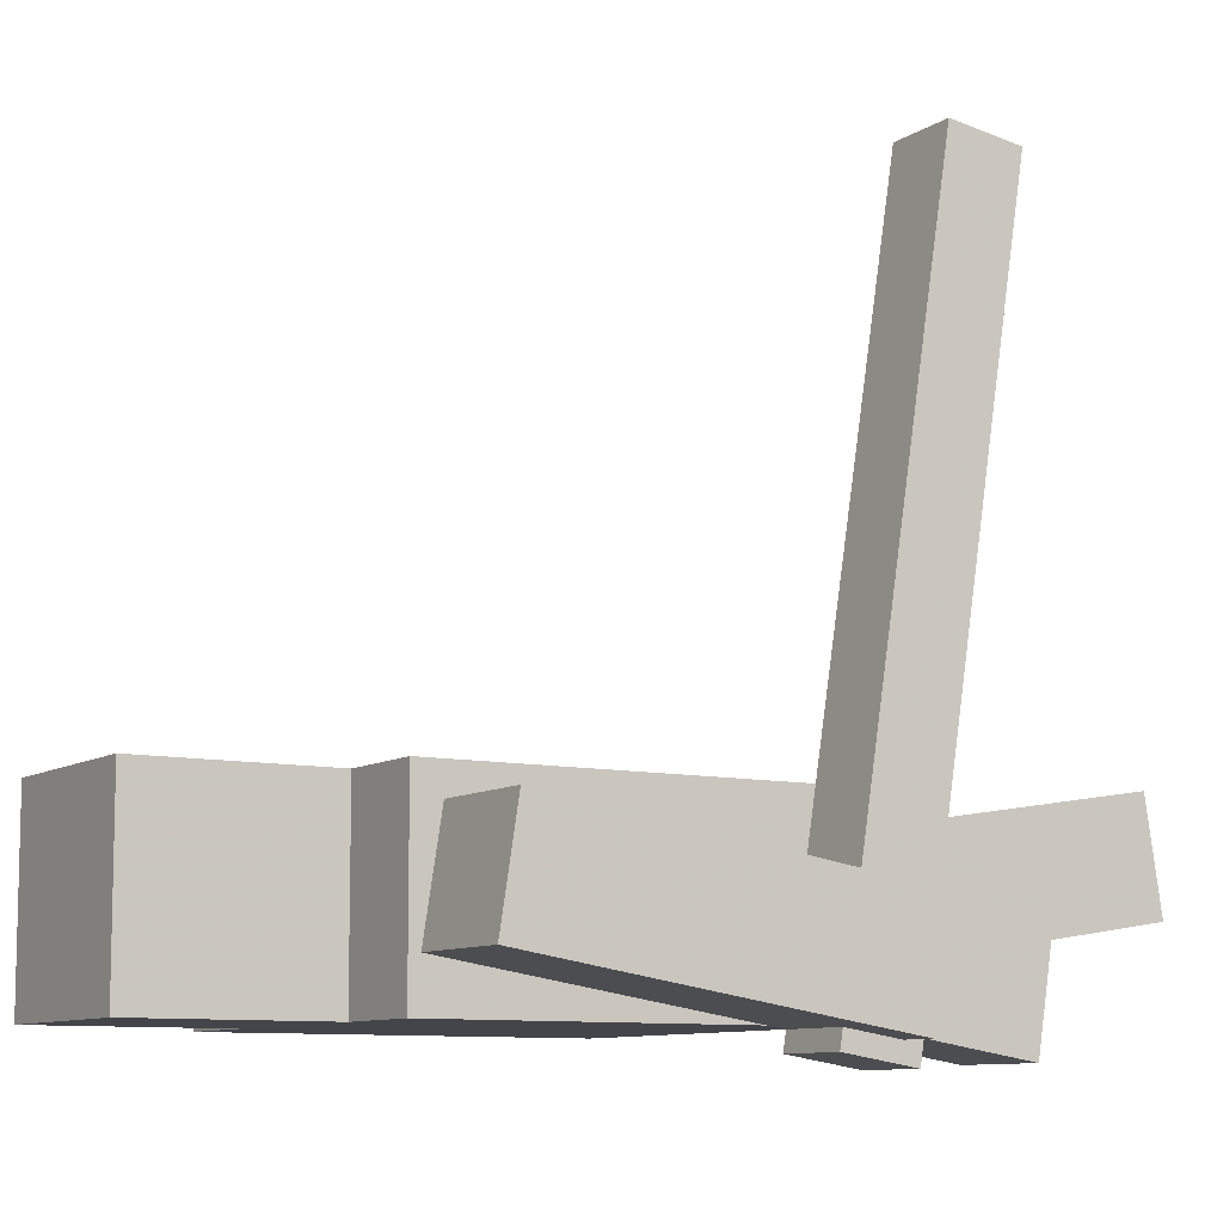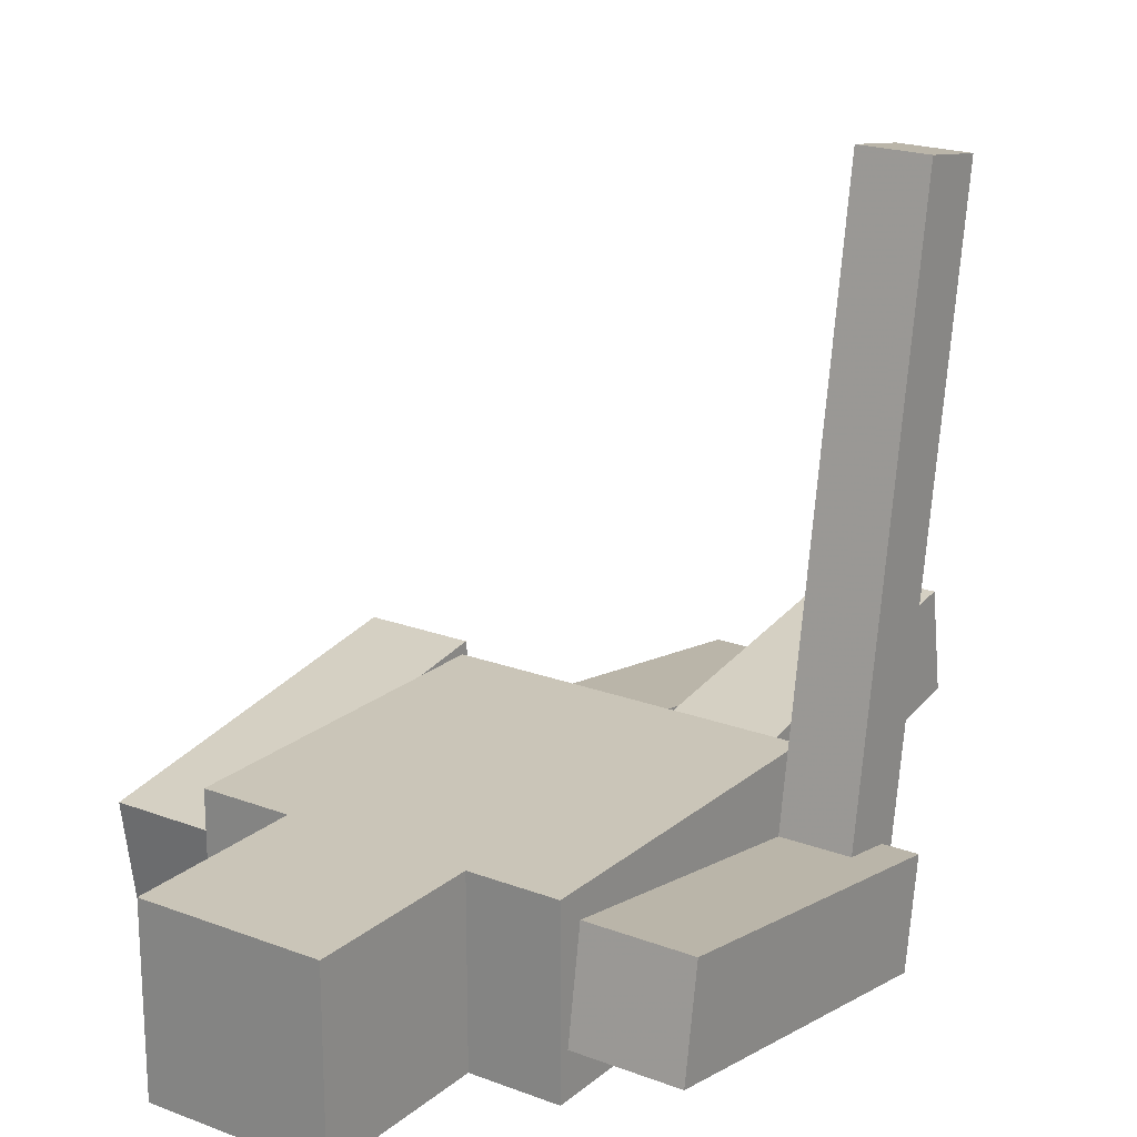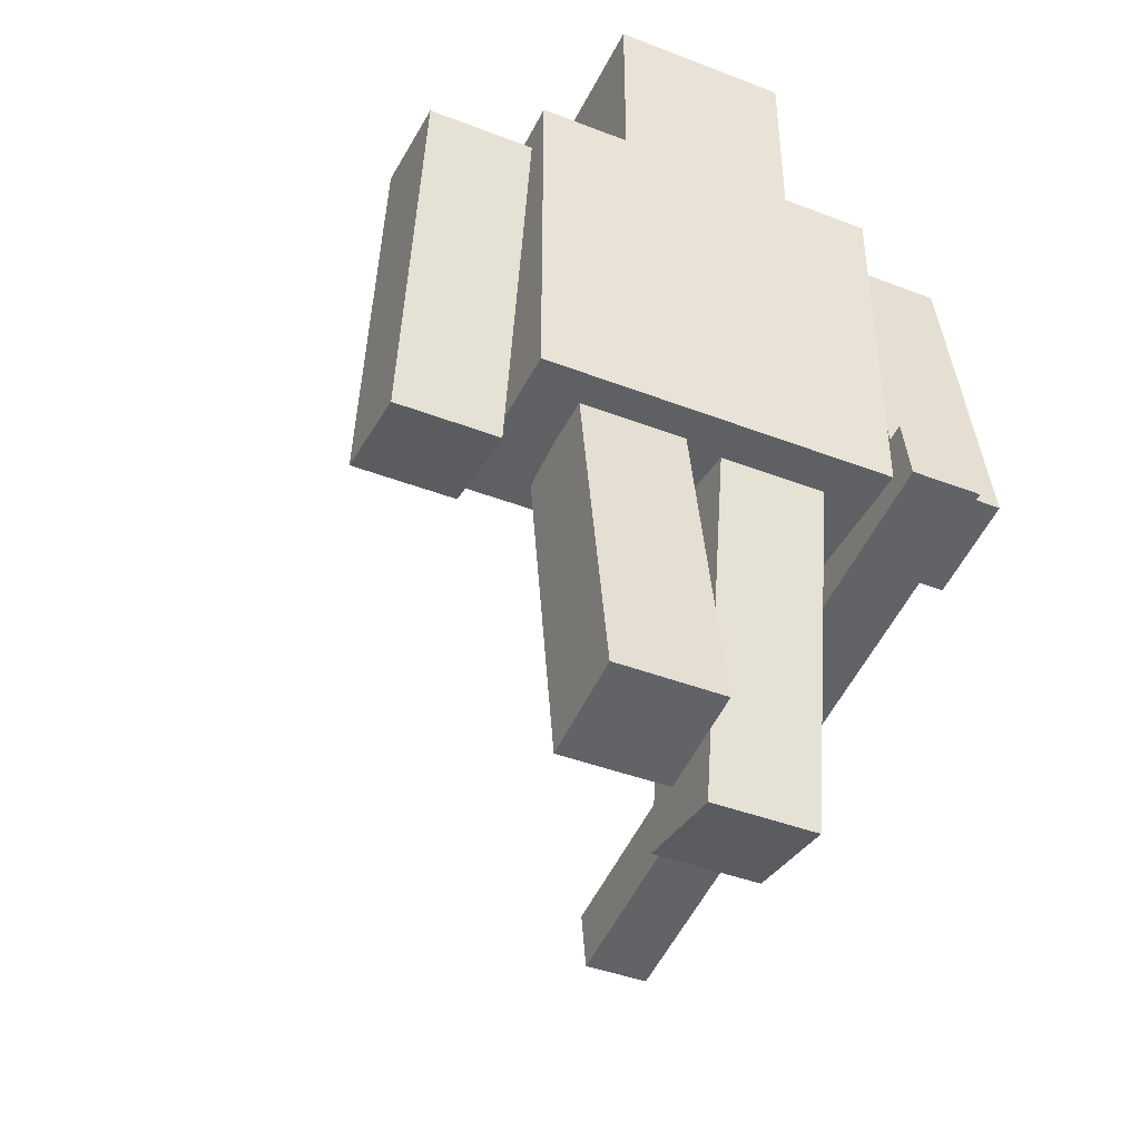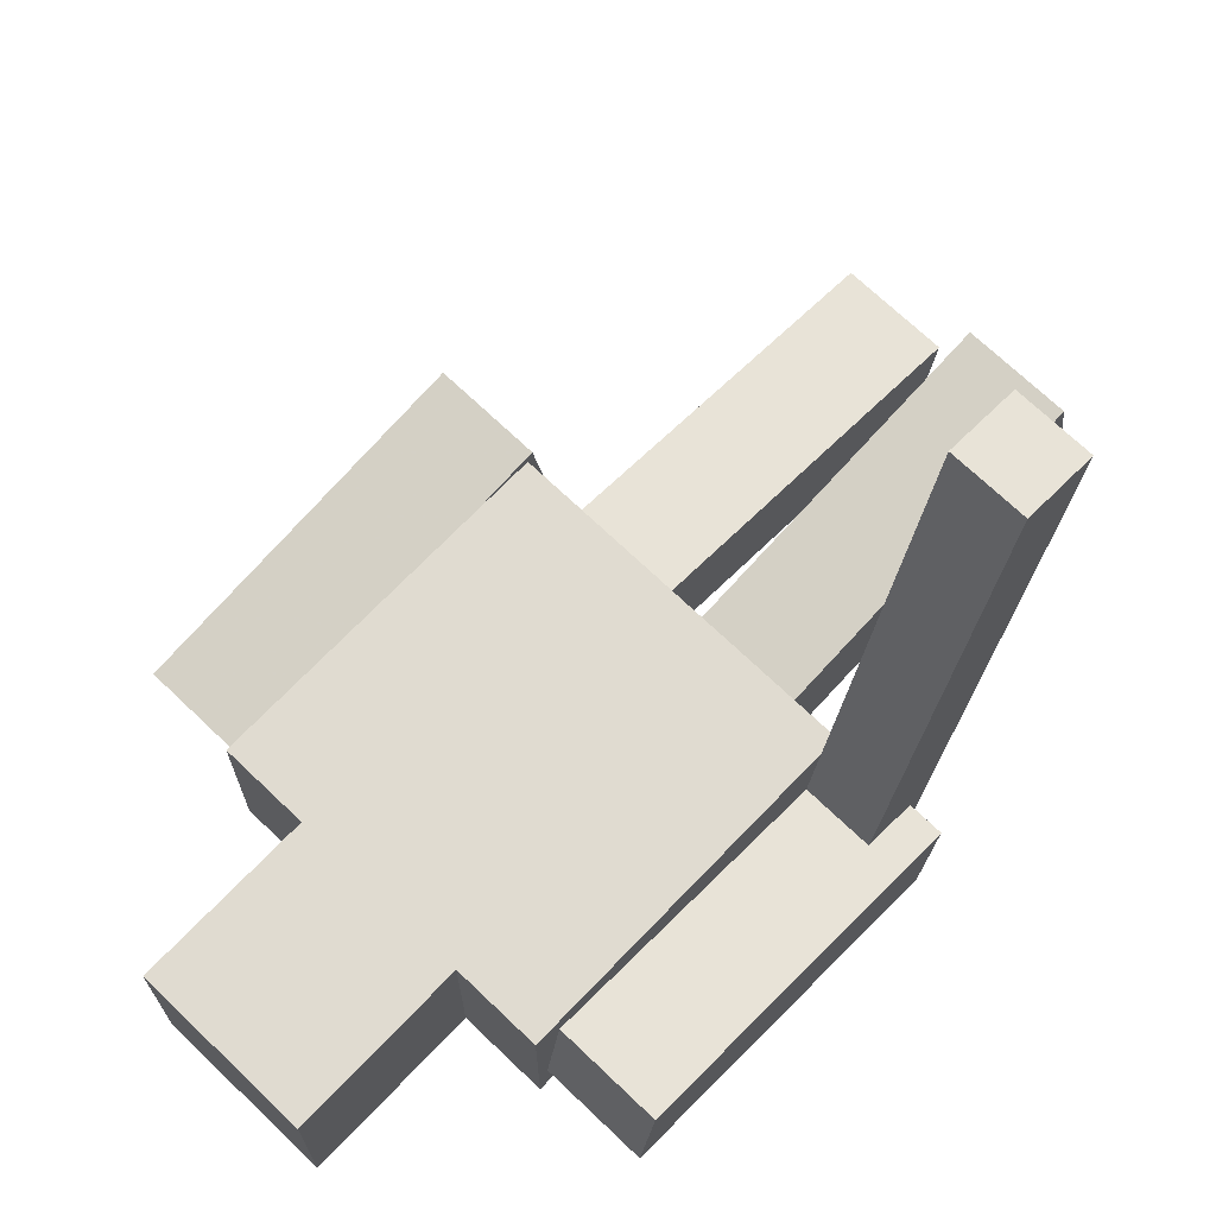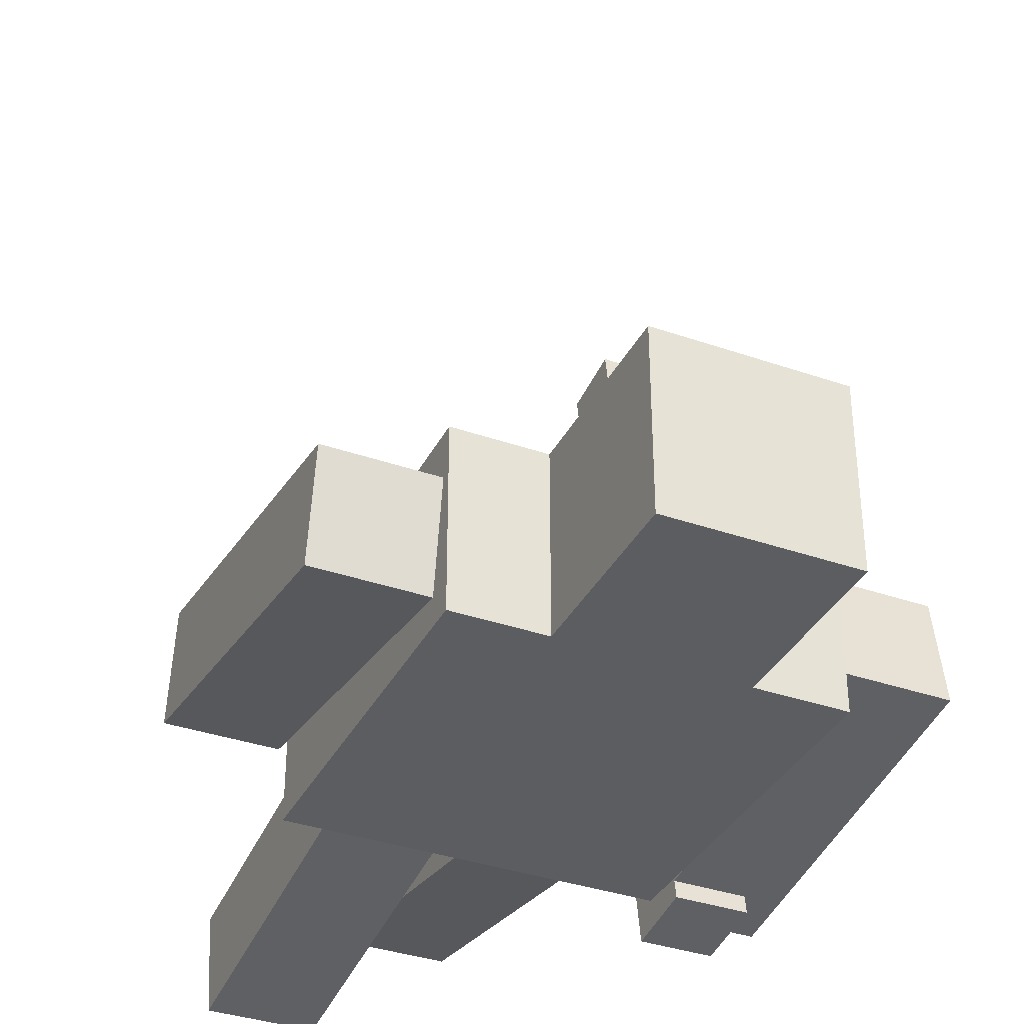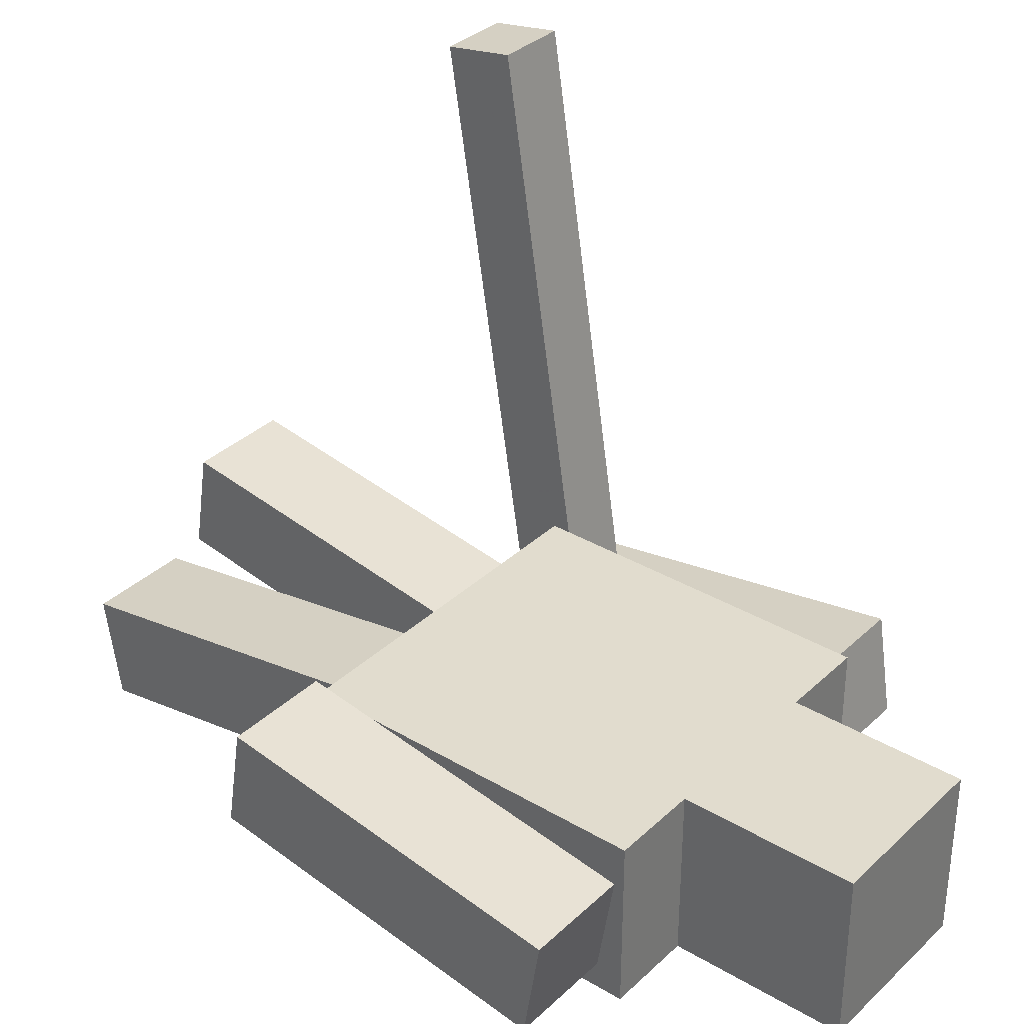
<metadata>
{"format":"obj","ext":"obj","renderer":"f3d","projection":"perspective","resolution":1024,"background":"white","views":[{"elev":-9.3,"azim":-121.2,"up":"+Z"},{"elev":20.4,"azim":-145.4,"up":"+Z"},{"elev":-42.4,"azim":155.3,"up":"+Y"},{"elev":70.1,"azim":-136.2,"up":"+Z"},{"elev":-36.2,"azim":155.5,"up":"+Z"},{"elev":34.1,"azim":128.8,"up":"+Z"}]}
</metadata>
<code>
o 立方体
v 0.5 1 -0.25
v 0.5 2 -0.25
v 0.5 1 0.25
v 0.5 2 0.25
v -0.5 1 -0.25
v -0.5 2 -0.25
v -0.5 1 0.25
v -0.5 2 0.25
v 0.25 2 -0.25
v 0.25 2.5 -0.25
v 0.25 2 0.25
v 0.25 2.5 0.25
v -0.25 2 -0.25
v -0.25 2.5 -0.25
v -0.25 2 0.25
v -0.25 2.5 0.25
f 1 2 4 3
f 3 4 8 7
f 7 8 6 5
f 5 6 2 1
f 3 7 5 1
f 8 4 2 6
f 9 10 12 11
f 11 12 16 15
f 15 16 14 13
f 13 14 10 9
f 11 15 13 9
f 16 12 10 14
o 立方体.001
v -0.5 0.9838 -0.2807
v -0.5 1.972 -0.1248
v -0.5 0.937 0.01564
v -0.5 1.925 0.1716
v -0.8 0.9838 -0.2807
v -0.8 1.972 -0.1248
v -0.8 0.937 0.01564
v -0.8 1.925 0.1716
v -0.5 0.9422 -0.3379
v -0.5 1.14 -0.3067
v -0.5 0.6304 1.638
v -0.5 0.8279 1.669
v -0.7 0.9422 -0.3379
v -0.7 1.14 -0.3067
v -0.7 0.6304 1.638
v -0.7 0.8279 1.669
f 17 18 20 19
f 19 20 24 23
f 23 24 22 21
f 21 22 18 17
f 19 23 21 17
f 24 20 18 22
f 25 26 28 27
f 27 28 32 31
f 31 32 30 29
f 29 30 26 25
f 27 31 29 25
f 32 28 26 30
o 立方体.002
v 0.8 0.937 -0.01564
v 0.8 1.925 -0.1716
v 0.8 0.9838 0.2807
v 0.8 1.972 0.1248
v 0.5 0.937 -0.01564
v 0.5 1.925 -0.1716
v 0.5 0.9838 0.2807
v 0.5 1.972 0.1248
f 33 34 36 35
f 35 36 40 39
f 39 40 38 37
f 37 38 34 33
f 35 39 37 33
f 40 36 34 38
o 立方体.003
v -0.05 -0.01116 0.007752
v -0.05 0.9766 -0.1482
v -0.05 0.03562 0.3041
v -0.05 1.023 0.1482
v -0.35 -0.01116 0.007752
v -0.35 0.9766 -0.1482
v -0.35 0.03562 0.3041
v -0.35 1.023 0.1482
f 41 42 44 43
f 43 44 48 47
f 47 48 46 45
f 45 46 42 41
f 43 47 45 41
f 48 44 42 46
o 立方体.004
v 0.35 0.03562 -0.3041
v 0.35 1.023 -0.1482
v 0.35 -0.01116 -0.007752
v 0.35 0.9766 0.1482
v 0.05 0.03562 -0.3041
v 0.05 1.023 -0.1482
v 0.05 -0.01116 -0.007752
v 0.05 0.9766 0.1482
f 49 50 52 51
f 51 52 56 55
f 55 56 54 53
f 53 54 50 49
f 51 55 53 49
f 56 52 50 54

</code>
